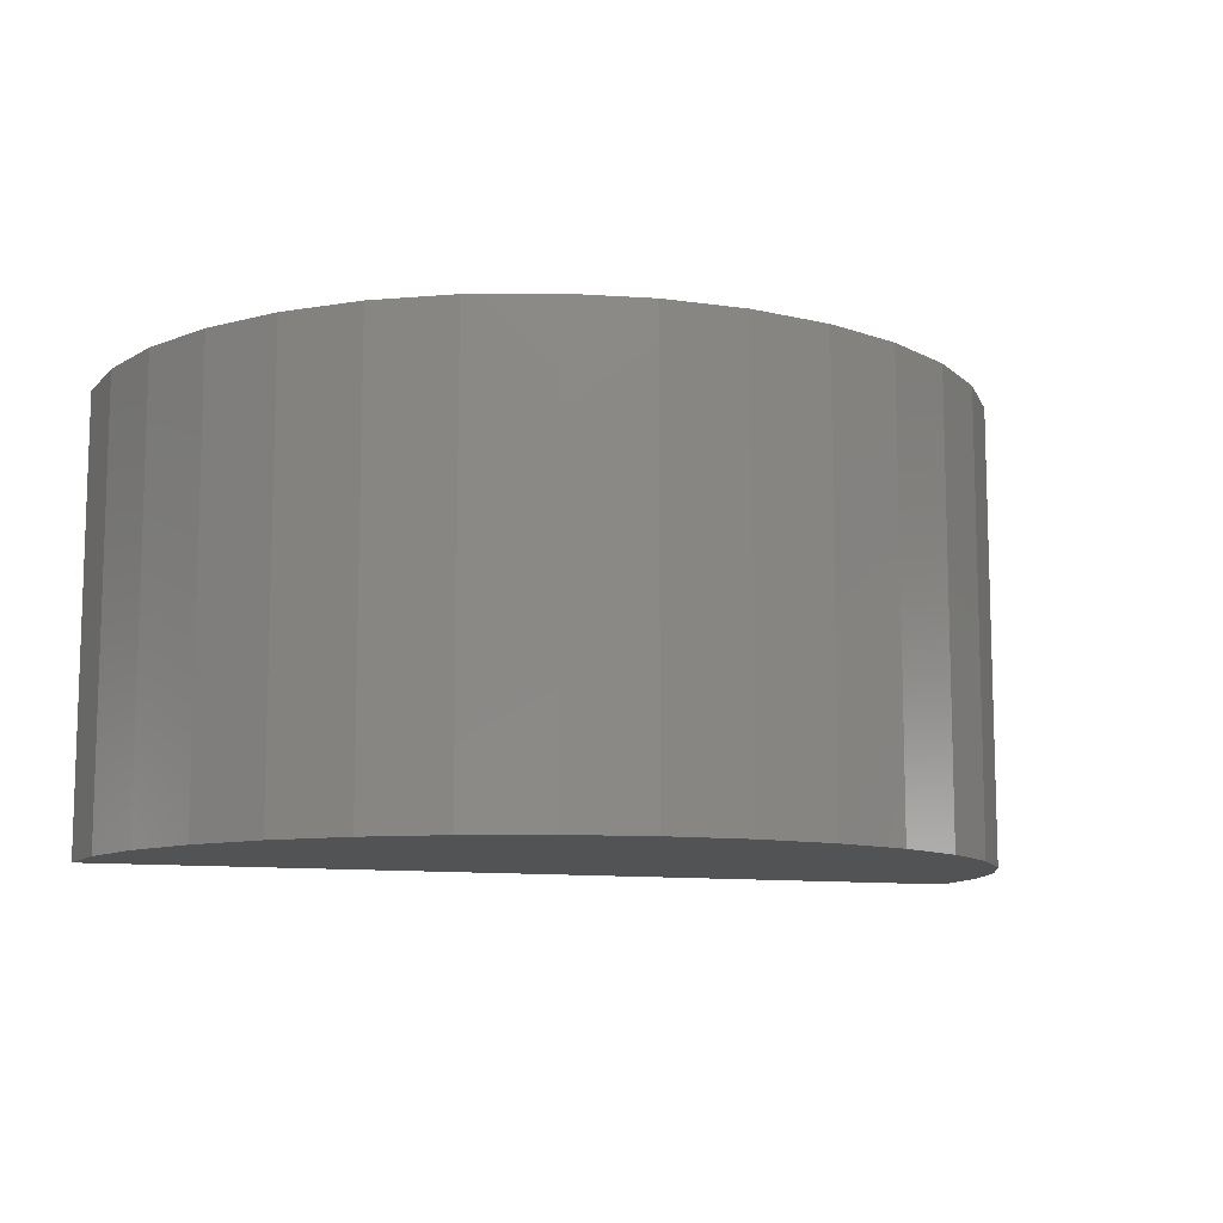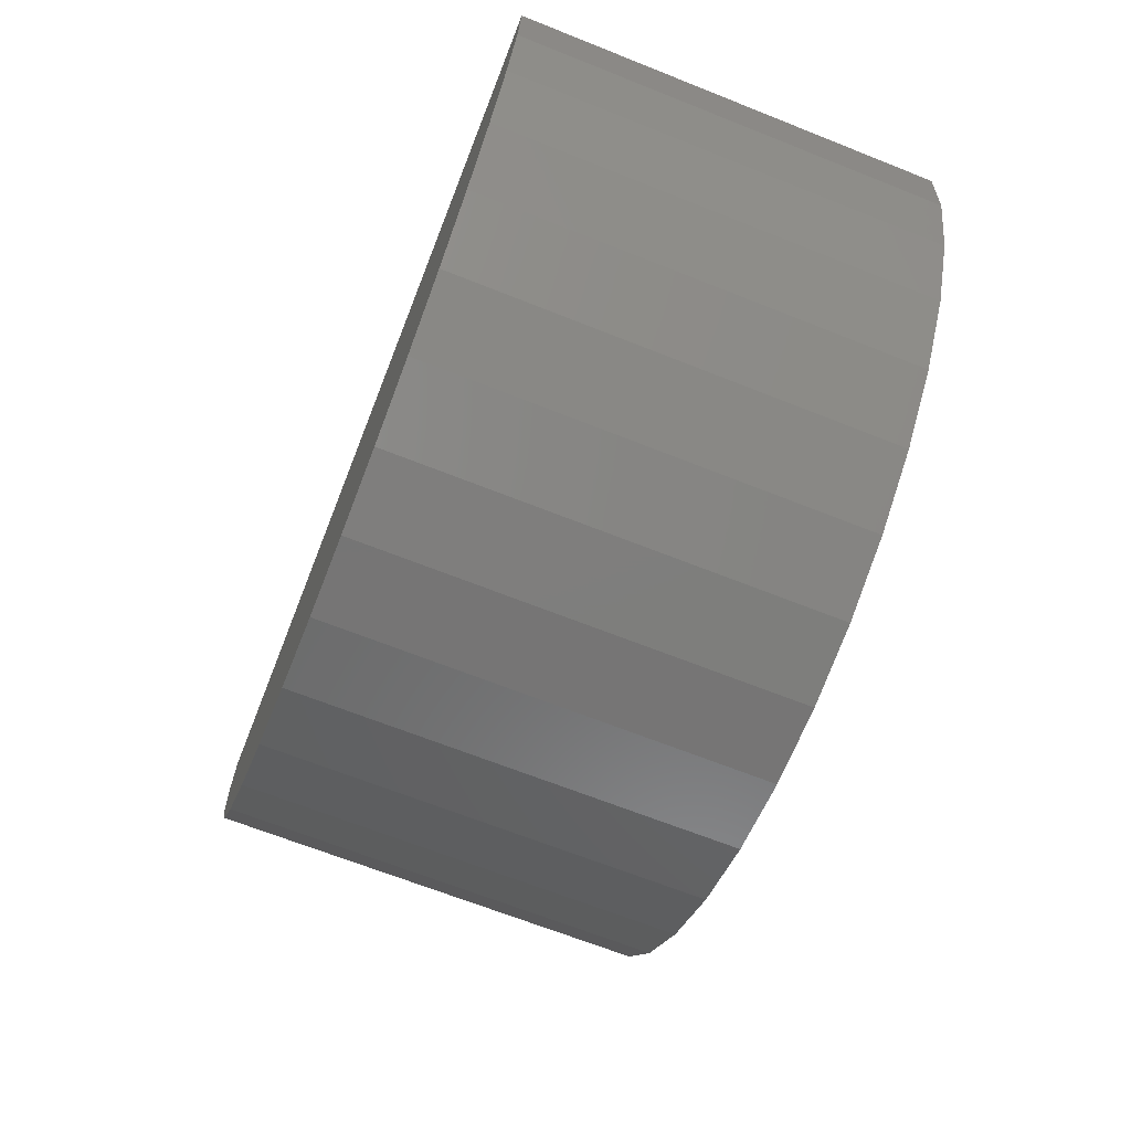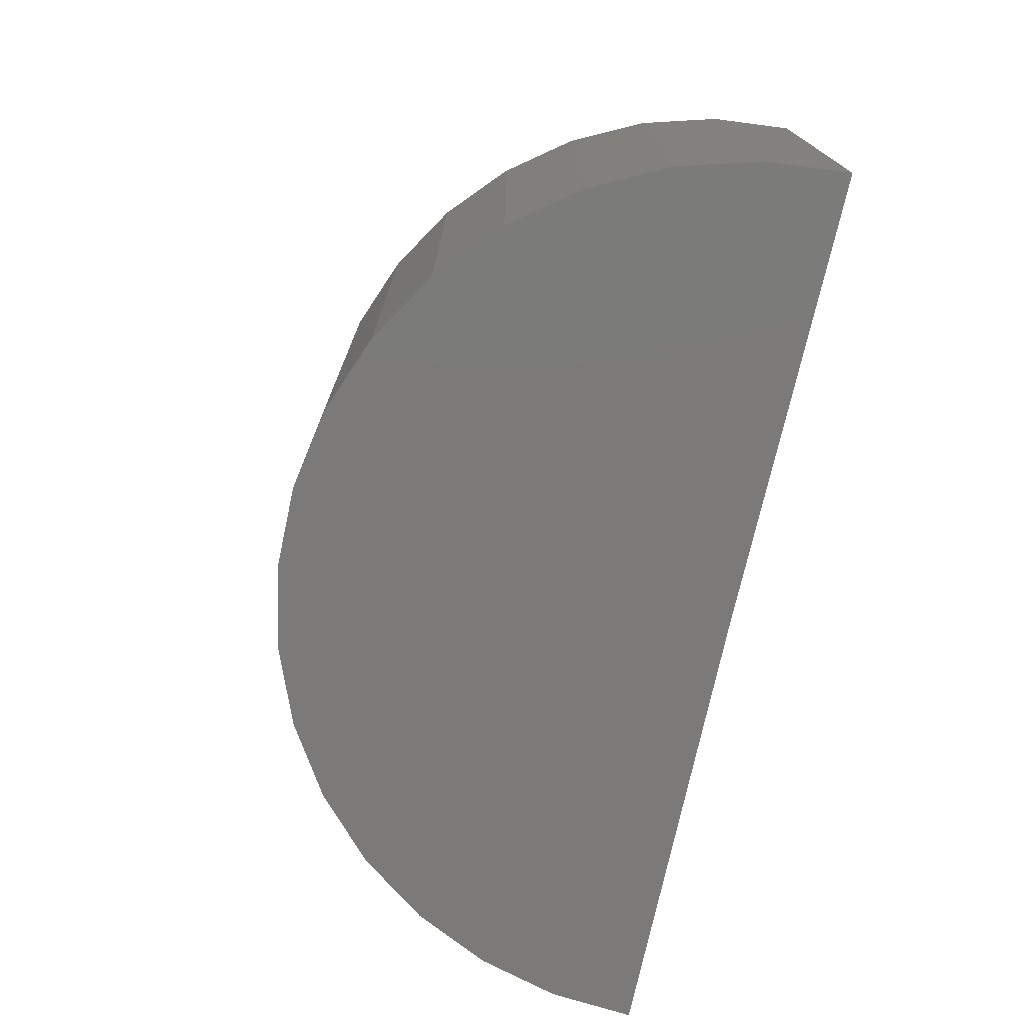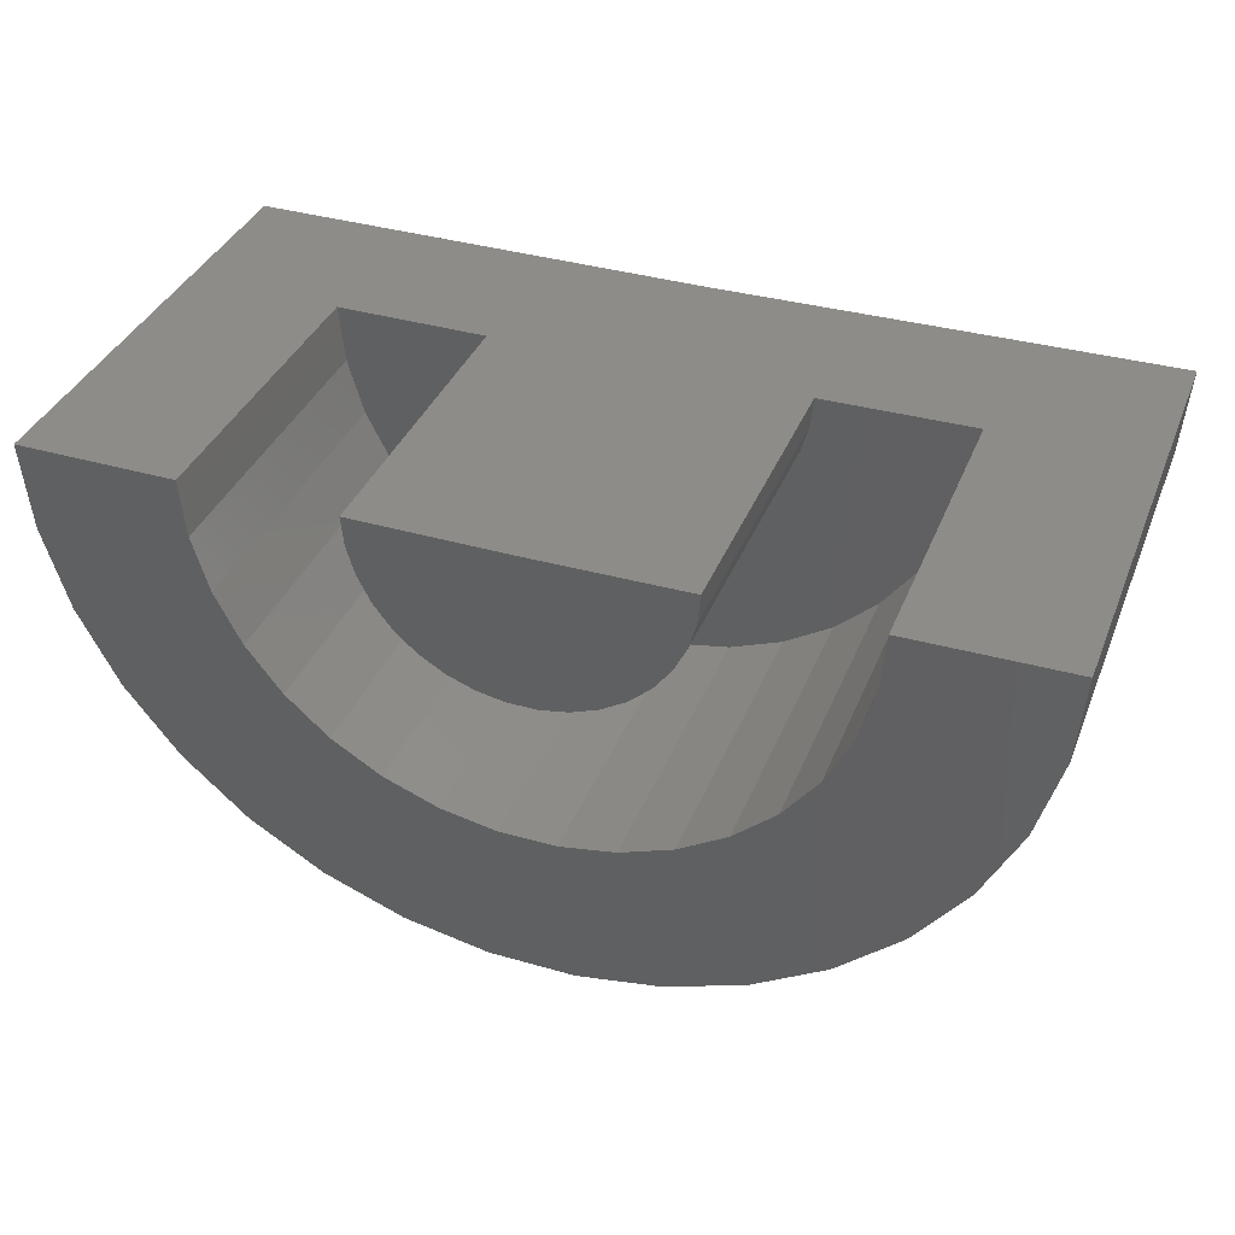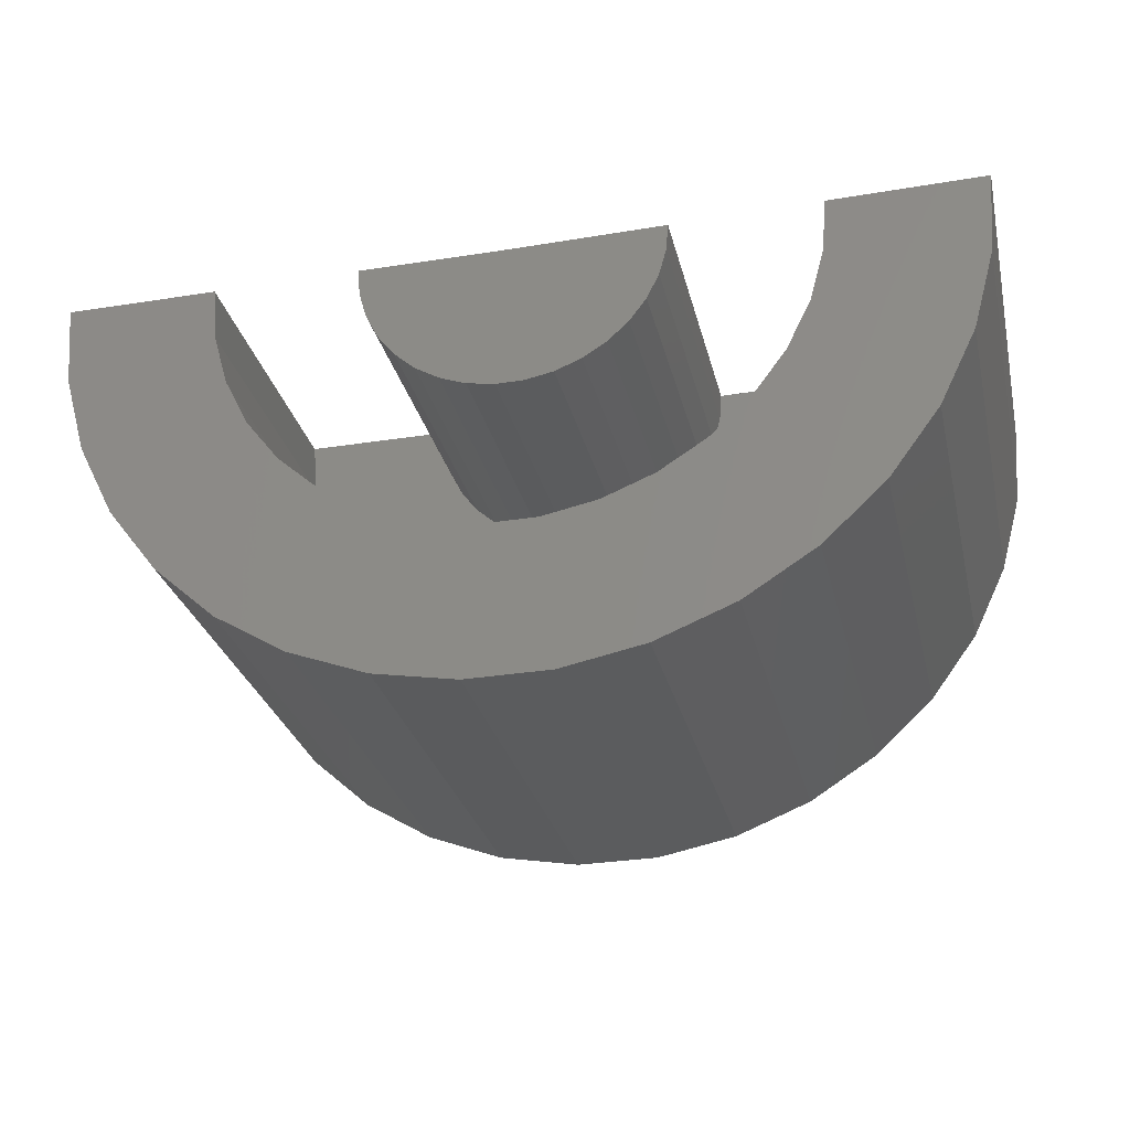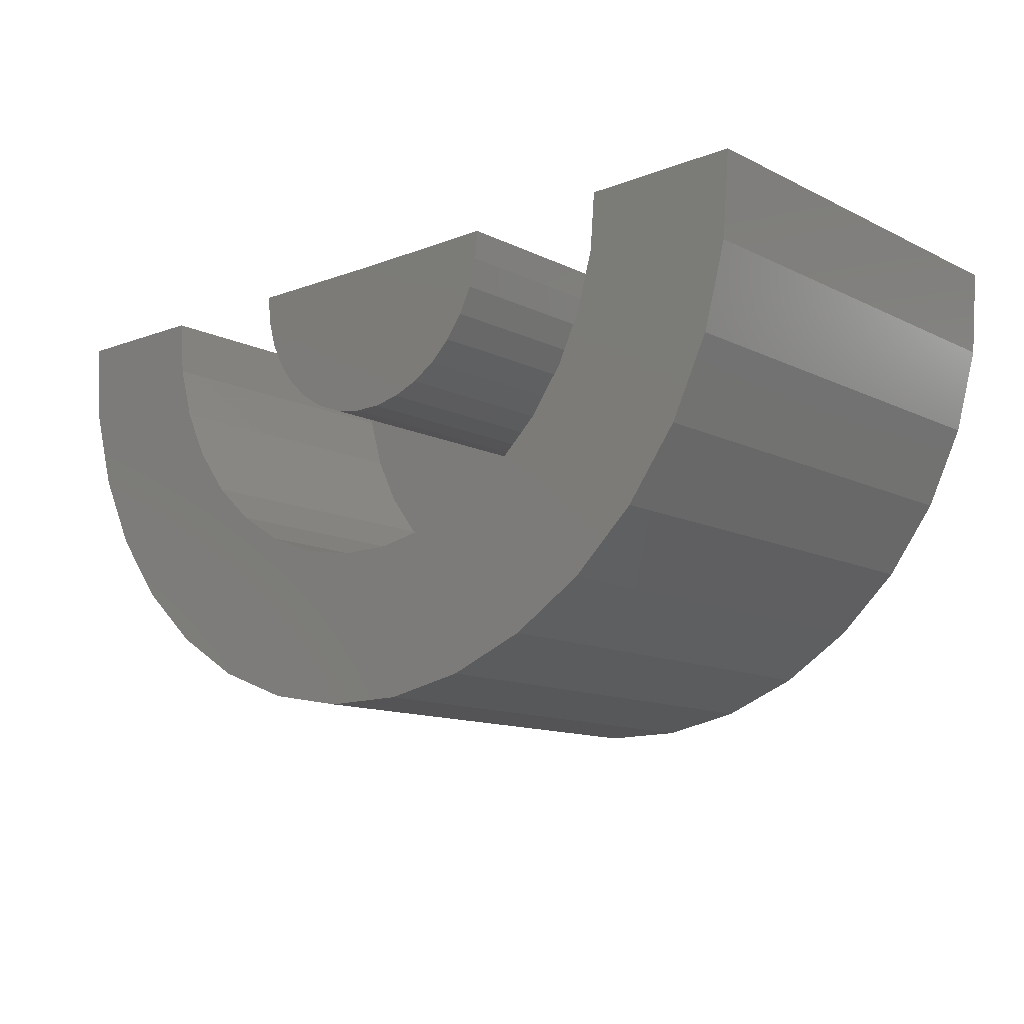
<metadata>
{"format":"stl","ext":"stl","renderer":"f3d","projection":"perspective","resolution":1024,"background":"white","views":[{"elev":-10.4,"azim":-19.6,"up":"+Z"},{"elev":-68.2,"azim":-111.6,"up":"+Y"},{"elev":-73.7,"azim":78.0,"up":"+Z"},{"elev":37.4,"azim":20.5,"up":"+Y"},{"elev":-28.8,"azim":13.2,"up":"+Y"},{"elev":-12.3,"azim":41.2,"up":"+Y"}]}
</metadata>
<code>
# stl→obj: 110 verts, 216 faces
v 4.592e-17 8.327e-17 0.75
v 0.2526 0.003112 0.75
v 0 8.327e-17 -4.592e-17
v 0.2526 0.003112 0.2526
v 0.7499 0.00924 -9.185e-17
v 0.4973 0.006127 0.2526
v 0.7499 0.00924 0.75
v 0.4973 0.006127 0.75
v -0.2526 5.522e-17 0.75
v -0.2526 5.522e-17 0.2526
v -0.75 0 0
v -0.4974 2.805e-17 0.2526
v -0.75 5.099e-33 0.75
v -0.4974 2.805e-17 0.75
v 0.7388 -0.1293 -1.007e-16
v 0.7388 -0.1293 0.75
v 0.7023 -0.2633 -9.851e-17
v 0.7023 -0.2633 0.75
v 0.6416 -0.3883 -9.48e-17
v 0.6416 -0.3883 0.75
v 0.559 -0.5 -8.974e-17
v 0.559 -0.5 0.75
v 0.4572 -0.5946 -8.35e-17
v 0.4572 -0.5946 0.75
v 0.3396 -0.6687 -7.631e-17
v 0.3396 -0.6687 0.75
v 0.2105 -0.7199 -6.84e-17
v 0.2105 -0.7199 0.75
v 0.07407 -0.7463 -6.005e-17
v 0.07407 -0.7463 0.75
v -0.06487 -0.7472 -5.154e-17
v -0.06487 -0.7472 0.75
v -0.2016 -0.7224 -4.317e-17
v -0.2016 -0.7224 0.75
v -0.3314 -0.6728 -3.522e-17
v -0.3314 -0.6728 0.75
v -0.4498 -0.6001 -2.797e-17
v -0.4498 -0.6001 0.75
v -0.5528 -0.5069 -2.166e-17
v -0.5528 -0.5069 0.75
v -0.6368 -0.3962 -1.652e-17
v -0.6368 -0.3962 0.75
v -0.699 -0.2719 -1.271e-17
v -0.699 -0.2719 0.75
v -0.7371 -0.1383 -1.037e-17
v -0.7371 -0.1383 0.75
v 0.3032 -0.3943 0.75
v 0.2252 -0.4434 0.75
v 0.1396 -0.4774 0.75
v 0.04912 -0.4949 0.75
v -0.04302 -0.4955 0.75
v -0.1337 -0.4791 0.75
v -0.2198 -0.4462 0.75
v -0.2983 -0.398 0.75
v 0.4899 -0.08572 0.75
v 0.4657 -0.1746 0.75
v 0.4255 -0.2575 0.75
v 0.3707 -0.3316 0.75
v -0.4888 -0.09175 0.75
v -0.4635 -0.1803 0.75
v -0.4223 -0.2627 0.75
v -0.3666 -0.3361 0.75
v 0.04912 -0.4949 0.2526
v 0.1396 -0.4774 0.2526
v 0.2252 -0.4434 0.2526
v 0.3032 -0.3943 0.2526
v 0.3707 -0.3316 0.2526
v 0.4255 -0.2575 0.2526
v 0.4657 -0.1746 0.2526
v 0.4899 -0.08572 0.2526
v -0.04302 -0.4955 0.2526
v -0.1337 -0.4791 0.2526
v -0.2198 -0.4462 0.2526
v -0.2983 -0.398 0.2526
v -0.3666 -0.3361 0.2526
v -0.4223 -0.2627 0.2526
v -0.4635 -0.1803 0.2526
v -0.4888 -0.09175 0.2526
v 0.1883 -0.1684 0.2526
v 0.154 -0.2003 0.2526
v 0.1144 -0.2252 0.2526
v 0.0709 -0.2425 0.2526
v 0.02495 -0.2514 0.2526
v -0.02185 -0.2517 0.2526
v -0.0679 -0.2433 0.2526
v -0.1116 -0.2266 0.2526
v -0.1515 -0.2022 0.2526
v -0.1862 -0.1707 0.2526
v 0.2489 -0.04354 0.2526
v 0.2366 -0.08869 0.2526
v 0.2161 -0.1308 0.2526
v -0.2483 -0.0466 0.2526
v -0.2354 -0.0916 0.2526
v -0.2145 -0.1335 0.2526
v 0.2489 -0.04354 0.75
v 0.2366 -0.08869 0.75
v 0.2161 -0.1308 0.75
v 0.1883 -0.1684 0.75
v 0.154 -0.2003 0.75
v 0.1144 -0.2252 0.75
v 0.0709 -0.2425 0.75
v 0.02495 -0.2514 0.75
v -0.02185 -0.2517 0.75
v -0.0679 -0.2433 0.75
v -0.1116 -0.2266 0.75
v -0.1515 -0.2022 0.75
v -0.1862 -0.1707 0.75
v -0.2145 -0.1335 0.75
v -0.2354 -0.0916 0.75
v -0.2483 -0.0466 0.75
f 1 2 3
f 3 2 4
f 3 4 5
f 5 4 6
f 5 6 7
f 7 6 8
f 3 9 1
f 9 3 10
f 10 3 11
f 10 11 12
f 12 11 13
f 12 13 14
f 5 7 15
f 15 7 16
f 15 16 17
f 17 16 18
f 17 18 19
f 19 18 20
f 19 20 21
f 21 20 22
f 21 22 23
f 23 22 24
f 23 24 25
f 25 24 26
f 25 26 27
f 27 26 28
f 27 28 29
f 29 28 30
f 29 30 31
f 31 30 32
f 31 32 33
f 33 32 34
f 33 34 35
f 35 34 36
f 35 36 37
f 37 36 38
f 37 38 39
f 39 38 40
f 39 40 41
f 41 40 42
f 41 42 43
f 43 42 44
f 43 44 45
f 45 44 46
f 45 46 11
f 11 46 13
f 22 20 47
f 22 47 48
f 22 48 49
f 22 49 50
f 22 50 51
f 22 51 40
f 22 40 38
f 22 38 24
f 40 51 52
f 40 52 53
f 40 53 54
f 40 54 42
f 7 8 16
f 16 8 55
f 16 55 18
f 18 55 56
f 18 56 57
f 18 57 20
f 20 57 58
f 20 58 47
f 24 38 26
f 26 38 36
f 26 36 28
f 28 36 34
f 28 34 30
f 30 34 32
f 14 13 59
f 59 13 46
f 59 46 60
f 60 46 61
f 61 46 44
f 61 44 62
f 62 44 42
f 62 42 54
f 63 49 64
f 64 49 48
f 64 48 65
f 65 48 47
f 65 47 66
f 66 47 58
f 66 58 67
f 67 58 57
f 67 57 68
f 68 57 56
f 68 56 69
f 69 56 55
f 69 55 70
f 70 55 8
f 70 8 6
f 49 63 50
f 50 63 71
f 50 71 51
f 51 71 72
f 51 72 52
f 52 72 73
f 52 73 53
f 53 73 74
f 53 74 54
f 54 74 75
f 54 75 62
f 62 75 76
f 62 76 61
f 61 76 77
f 61 77 60
f 60 77 78
f 60 78 59
f 59 78 12
f 59 12 14
f 64 71 63
f 68 69 79
f 68 79 80
f 68 80 81
f 68 81 82
f 68 82 83
f 68 83 84
f 68 84 76
f 68 76 75
f 68 75 67
f 76 84 85
f 76 85 86
f 76 86 87
f 76 87 88
f 76 88 77
f 6 4 70
f 70 4 89
f 70 89 90
f 70 90 69
f 69 90 91
f 69 91 79
f 67 75 66
f 66 75 74
f 66 74 65
f 65 74 73
f 65 73 64
f 64 73 72
f 64 72 71
f 10 12 92
f 92 12 78
f 92 78 93
f 93 78 94
f 94 78 77
f 94 77 88
f 4 2 89
f 89 2 95
f 89 95 90
f 90 95 96
f 90 96 91
f 91 96 97
f 91 97 79
f 79 97 98
f 79 98 80
f 80 98 99
f 80 99 81
f 81 99 100
f 81 100 82
f 82 100 101
f 82 101 83
f 83 101 102
f 83 102 84
f 84 102 103
f 84 103 85
f 85 103 104
f 85 104 86
f 86 104 105
f 86 105 87
f 87 105 106
f 87 106 88
f 88 106 107
f 88 107 94
f 94 107 108
f 94 108 93
f 93 108 109
f 93 109 92
f 92 109 110
f 92 110 10
f 10 110 9
f 1 95 2
f 101 103 102
f 1 9 95
f 95 9 110
f 95 110 96
f 96 110 109
f 96 109 97
f 97 109 108
f 97 108 98
f 98 108 107
f 98 107 99
f 99 107 106
f 99 106 100
f 100 106 105
f 100 105 101
f 101 105 104
f 101 104 103
f 15 3 5
f 21 41 19
f 19 41 43
f 19 43 17
f 17 43 45
f 17 45 15
f 15 45 11
f 15 11 3
f 41 21 39
f 39 21 23
f 39 23 37
f 37 23 25
f 37 25 35
f 35 25 27
f 35 27 33
f 33 27 29
f 33 29 31

</code>
